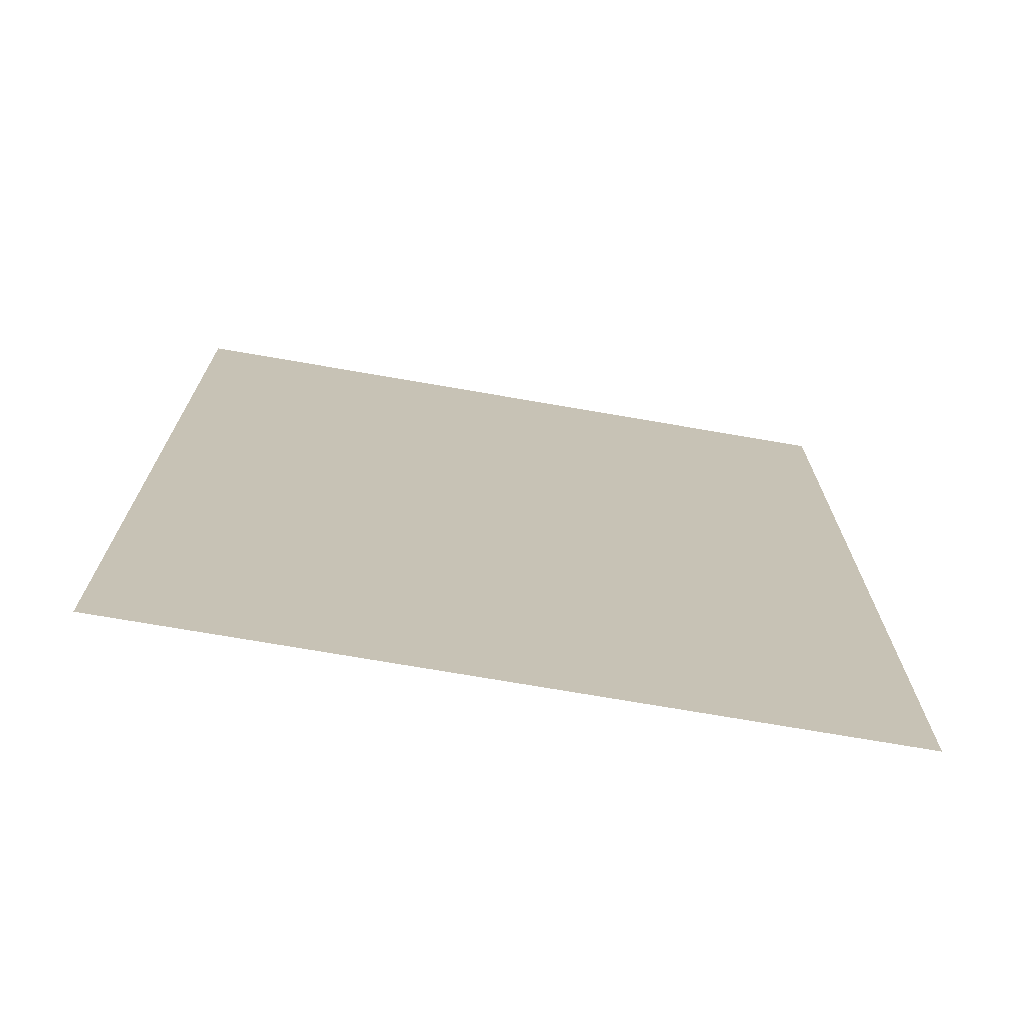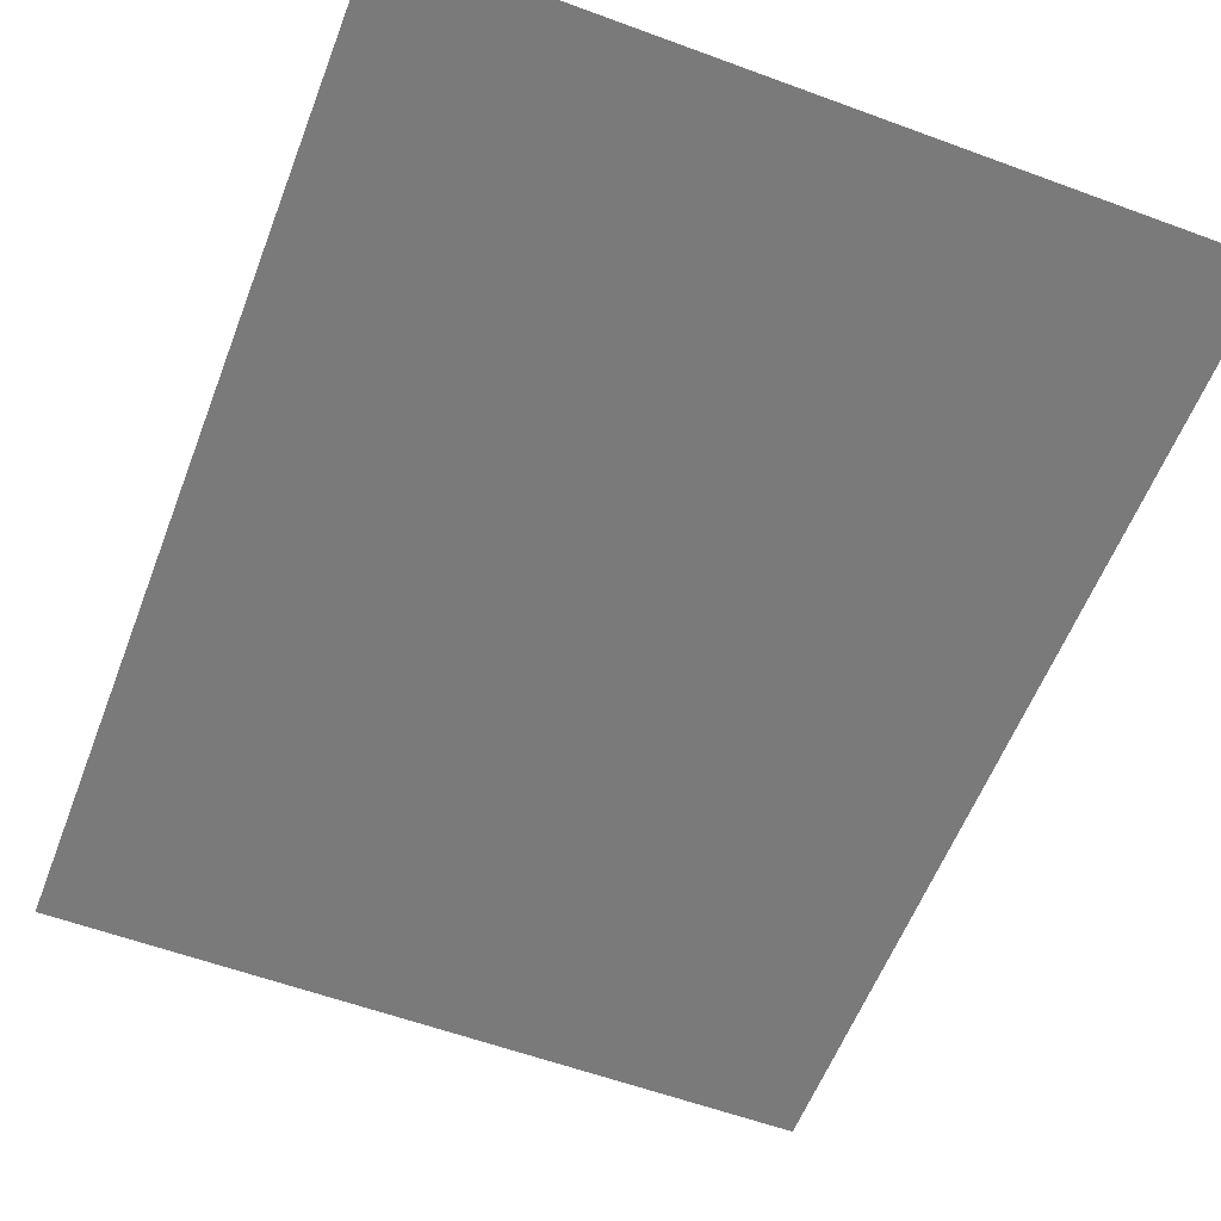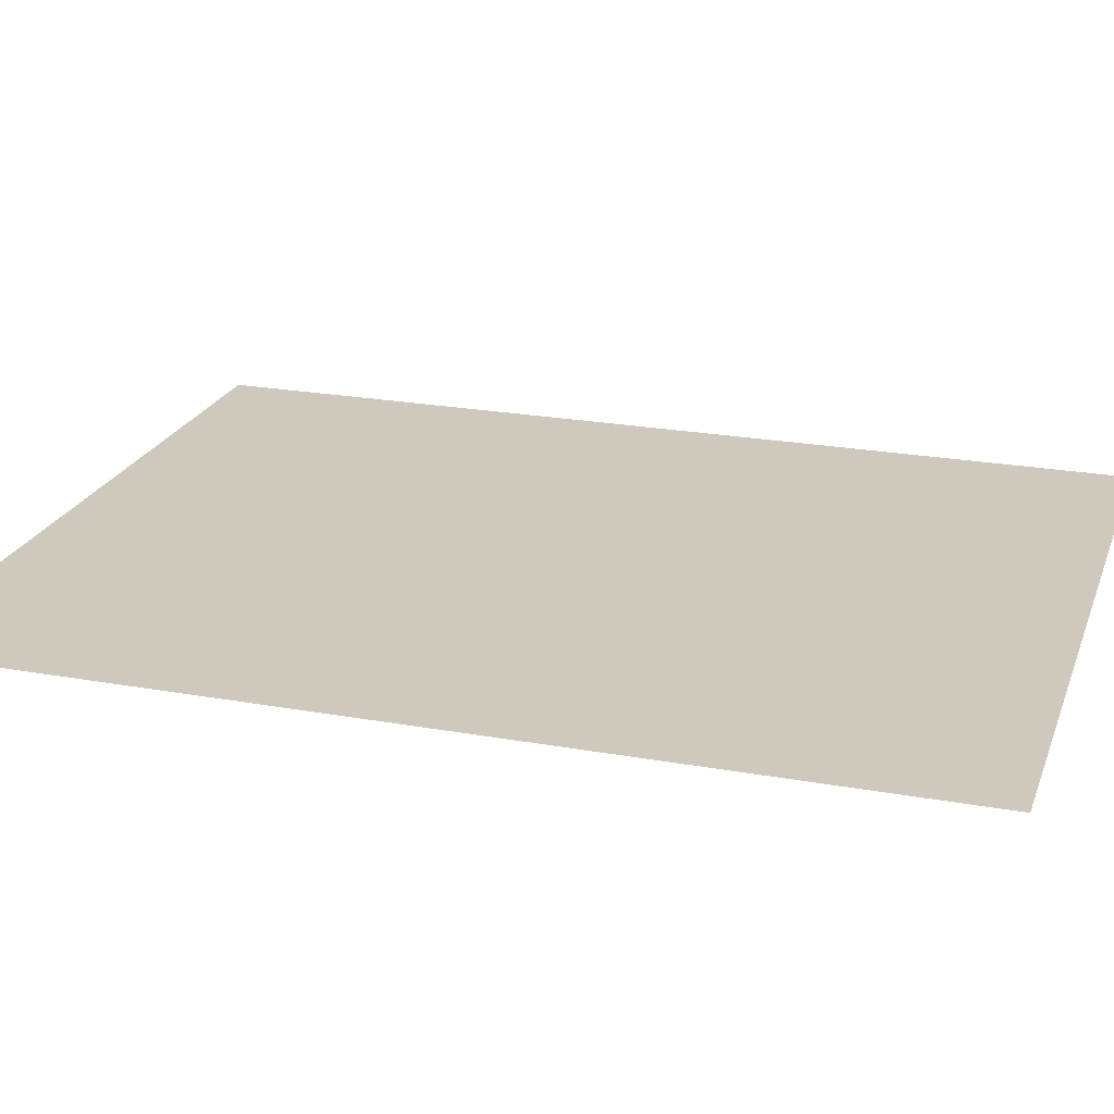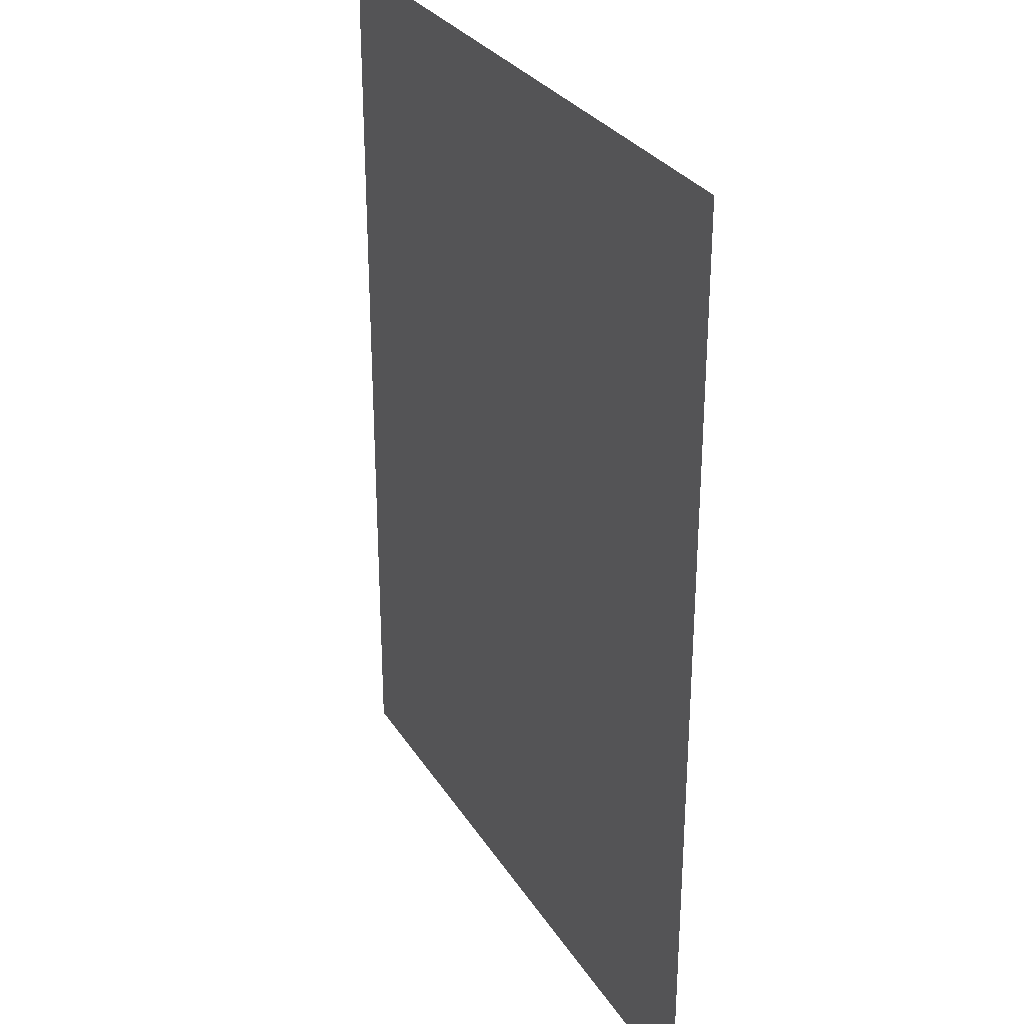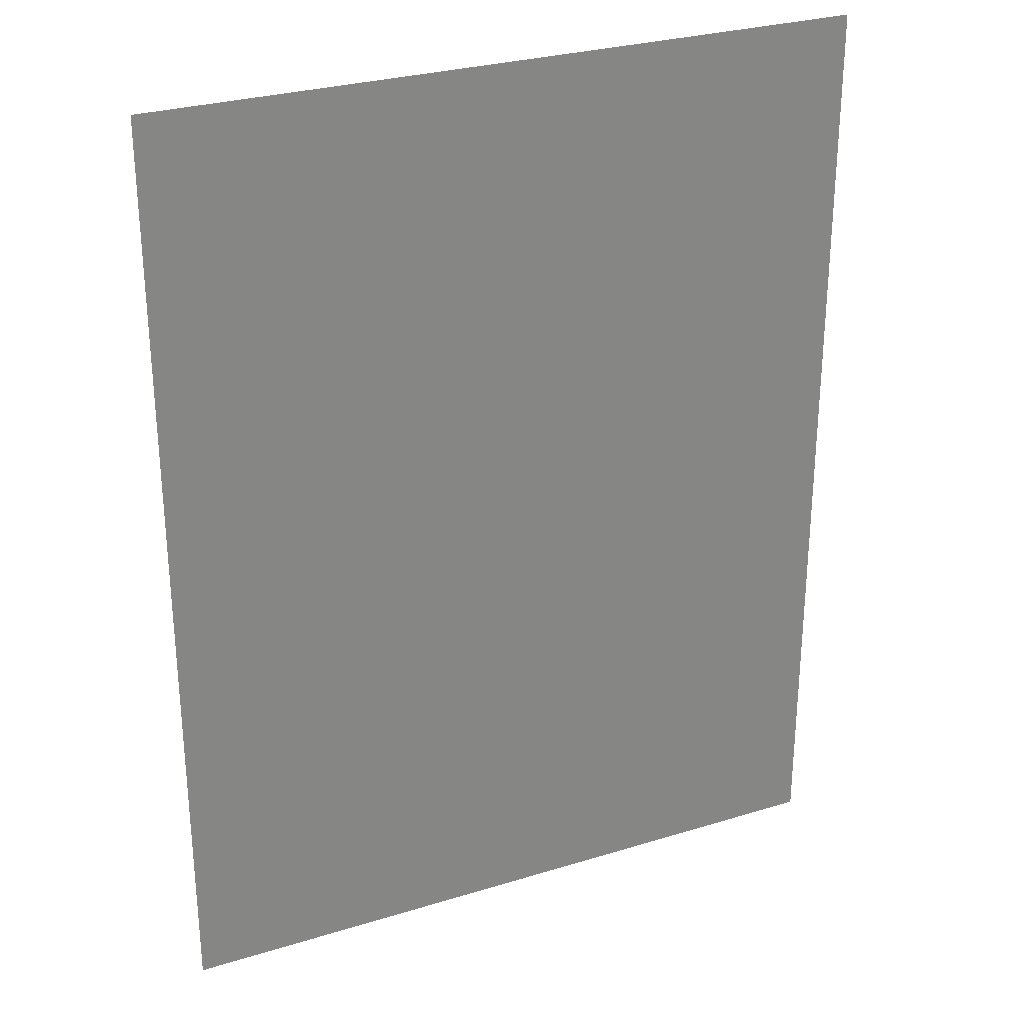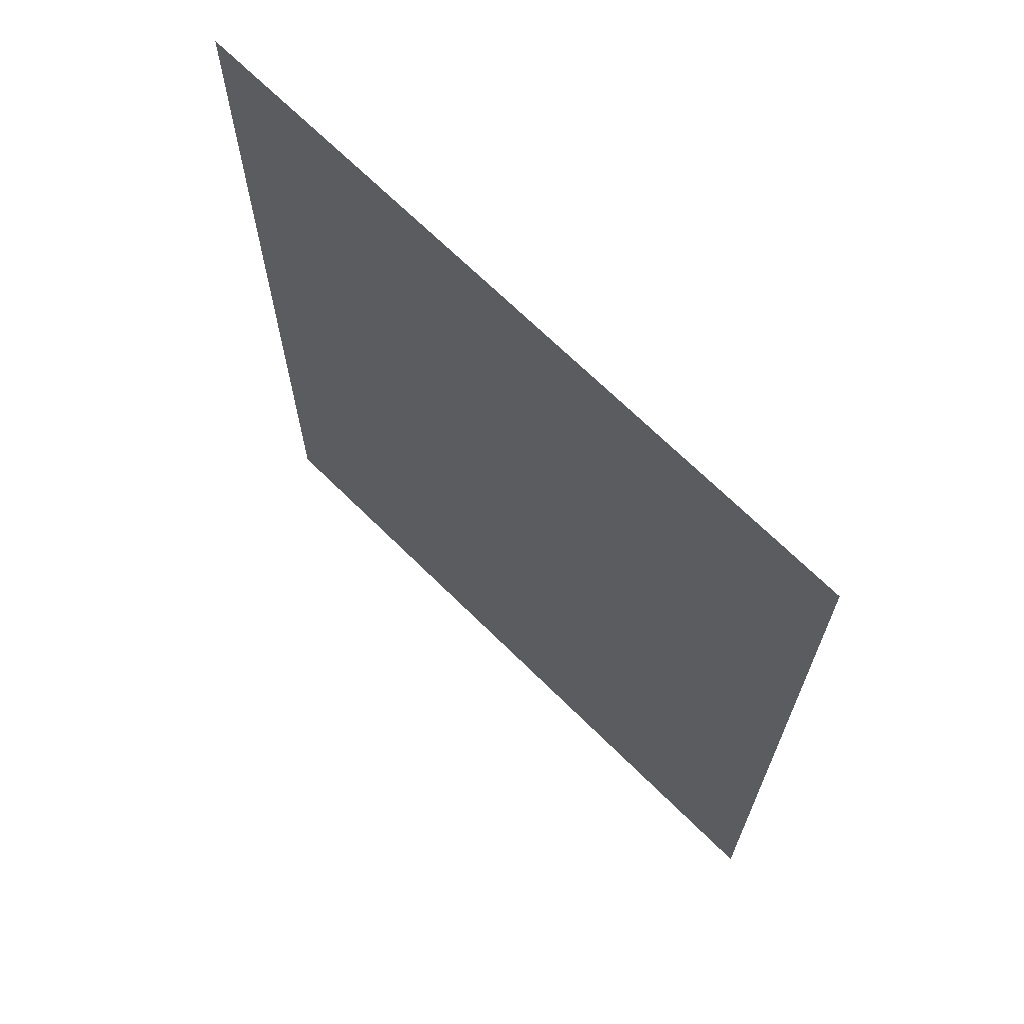
<metadata>
{"format":"obj","ext":"obj","renderer":"f3d","projection":"perspective","resolution":1024,"background":"white","views":[{"elev":-72.8,"azim":-9.8,"up":"+Z"},{"elev":-58.1,"azim":-20.9,"up":"+Y"},{"elev":22.4,"azim":-72.6,"up":"+Y"},{"elev":29.6,"azim":-116.3,"up":"+Z"},{"elev":28.7,"azim":-24.7,"up":"+Z"},{"elev":68.8,"azim":44.7,"up":"+Z"}]}
</metadata>
<code>
v -0.31 -0.0125 -0.4097
v 0.05 -0.0125 -0.4097
v 0.05 -0.0125 0.000765
v -0.31 -0.0125 0.000765
v -0.31 -0.0125 -0.4097
v -0.4 -0.0125 -0.4097
v -0.4 -0.0125 -0.7697
v -0.31 -0.0125 -0.4097
v -0.4 -0.0125 -0.7697
v 0.4 -0.0125 -0.7697
v 0.05 -0.0125 -0.4097
v 0.05 -0.0125 -0.4097
v 0.4 -0.0125 -0.7697
v 0.4 -0.0125 -0.4097
v -0.31 -0.0125 -0.4097
v -0.31 -0.0125 0.000765
v -0.4 -0.0125 0.000765
v -0.4 -0.0125 -0.4097
v 0.05 -0.0125 -0.4097
v 0.4 -0.0125 -0.4097
v 0.4 -0.0125 0.000765
v 0.05 -0.0125 0.000765
v -0.4 -0.0125 -1.045
v 0.4 -0.0125 -1.045
v 0.4 -0.0125 -0.7697
v -0.4 -0.0125 -0.7697
g mesh7277920
f 1 2 3
f 3 4 1
f 5 6 7
f 8 9 10
f 10 11 8
f 12 13 14
f 15 16 17
f 17 18 15
f 19 20 21
f 21 22 19
f 23 24 25
f 25 26 23

</code>
